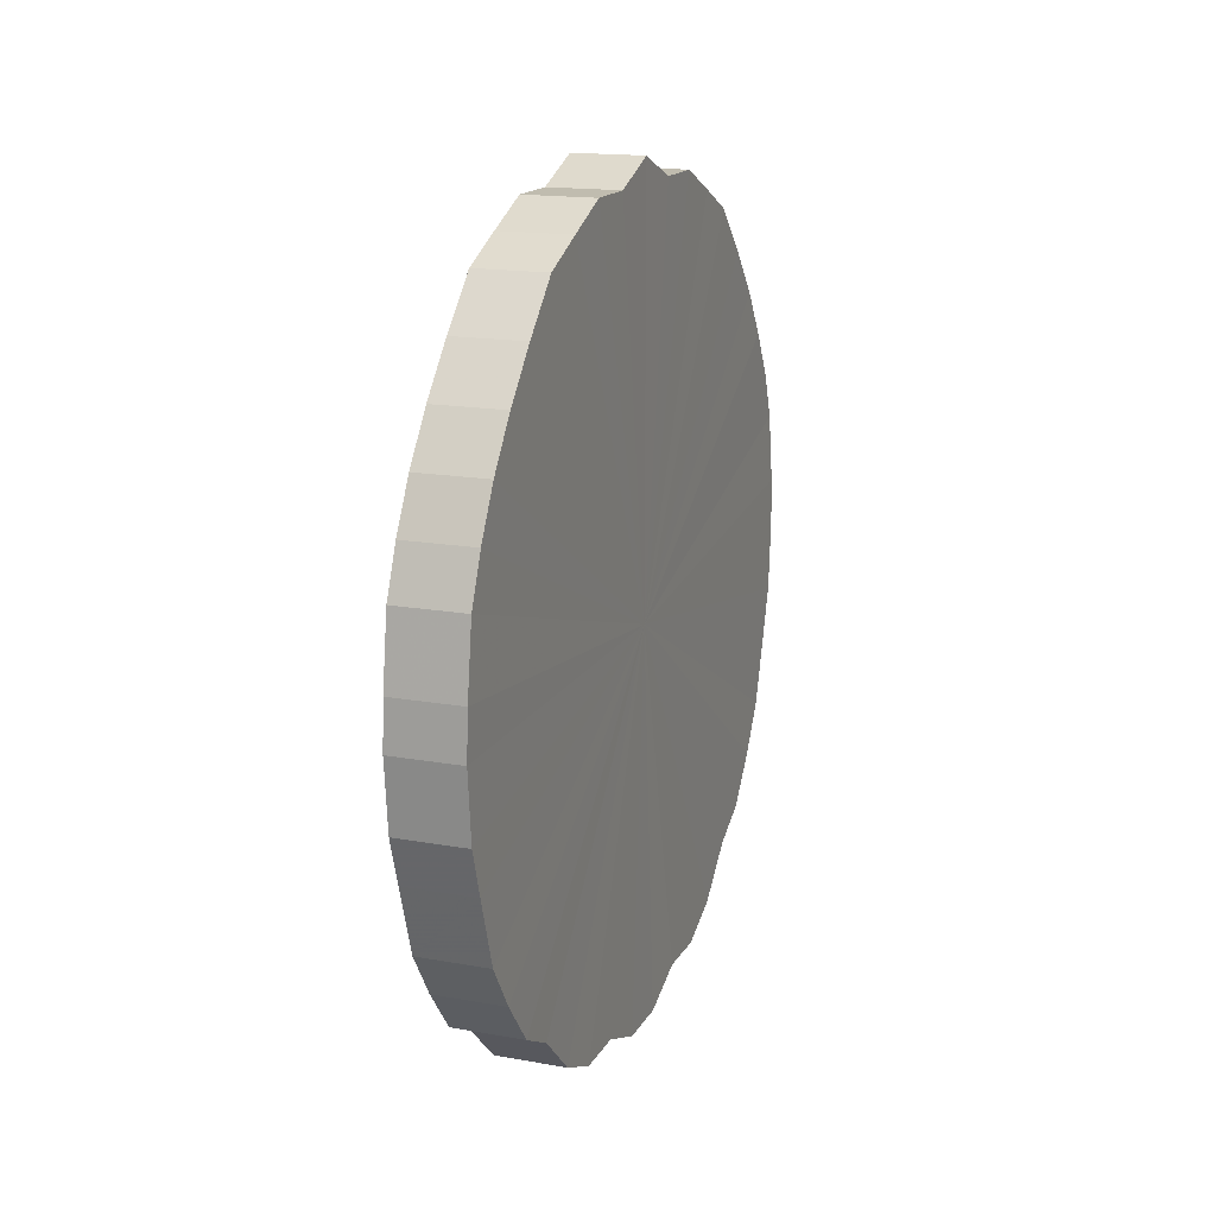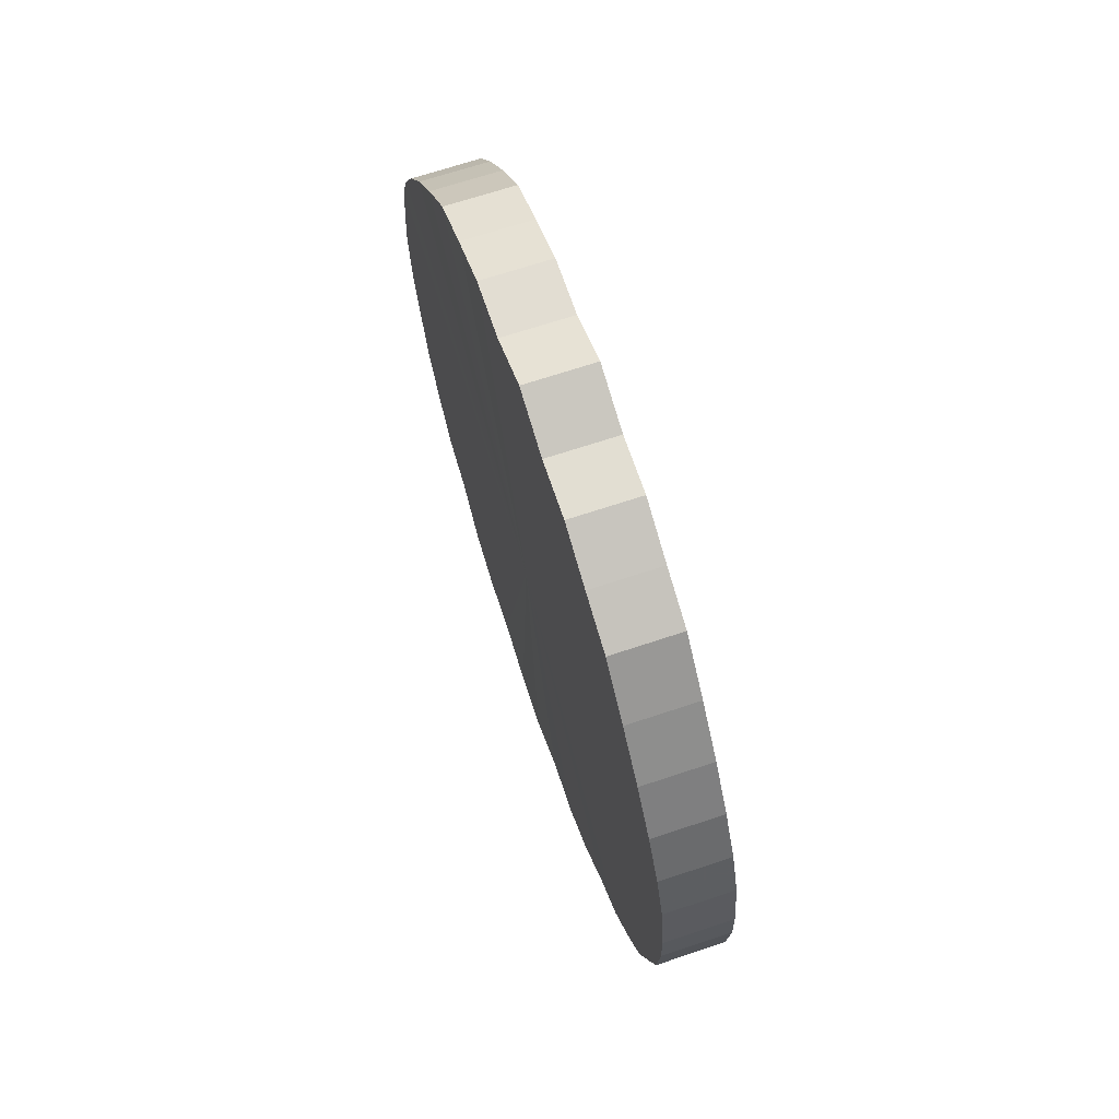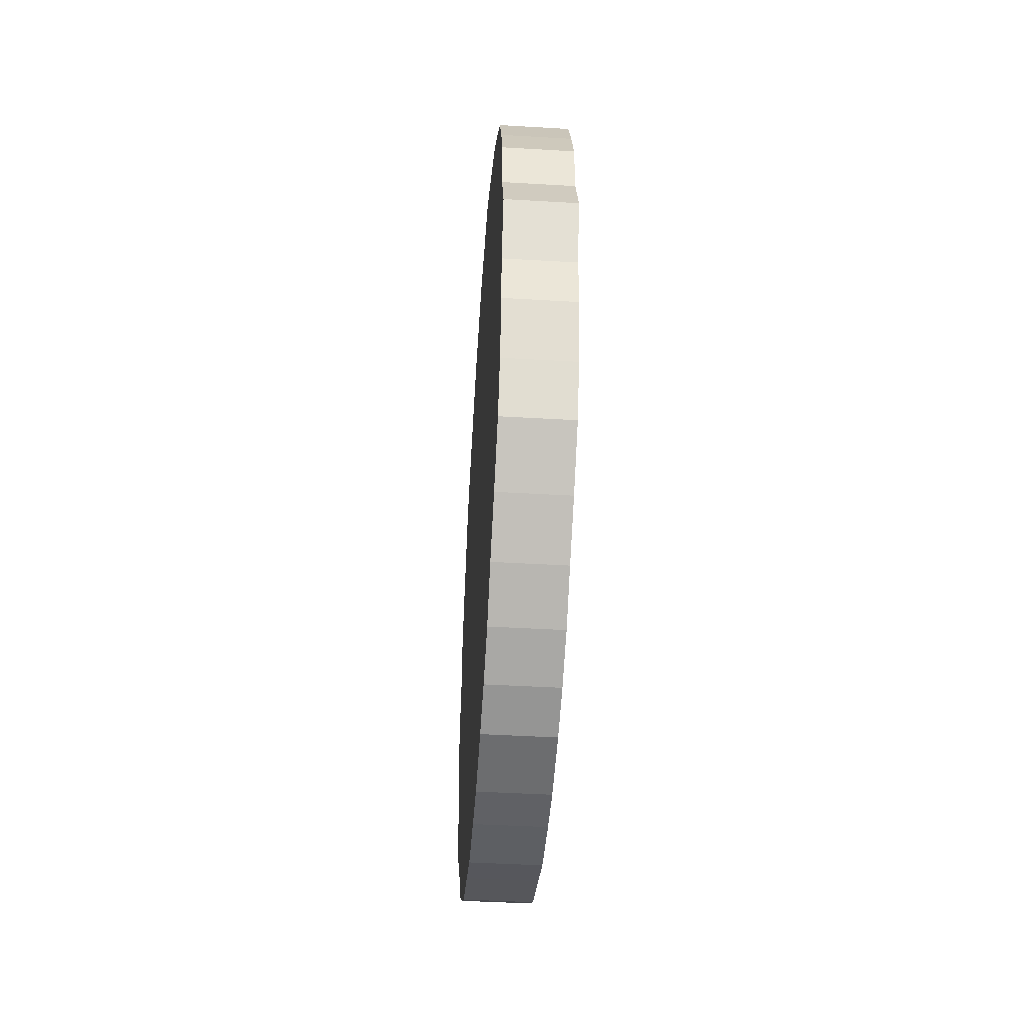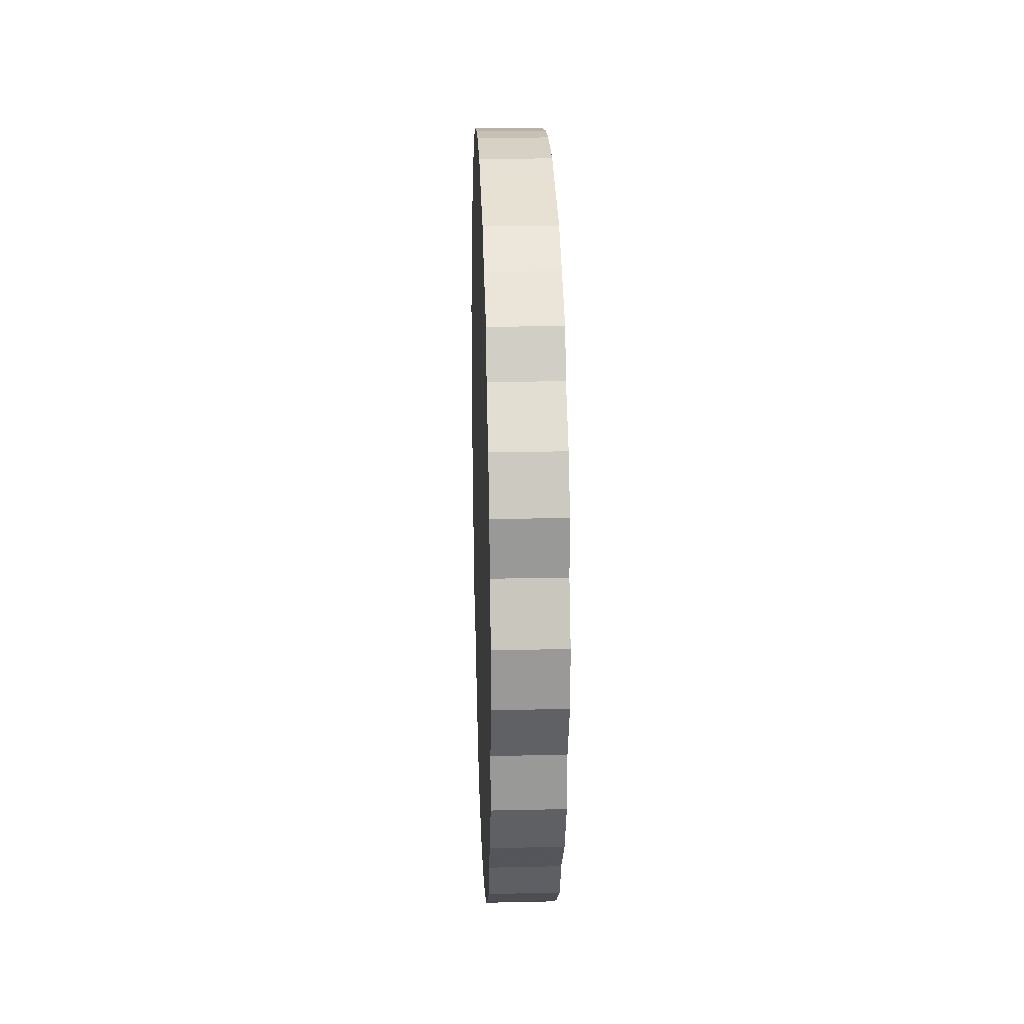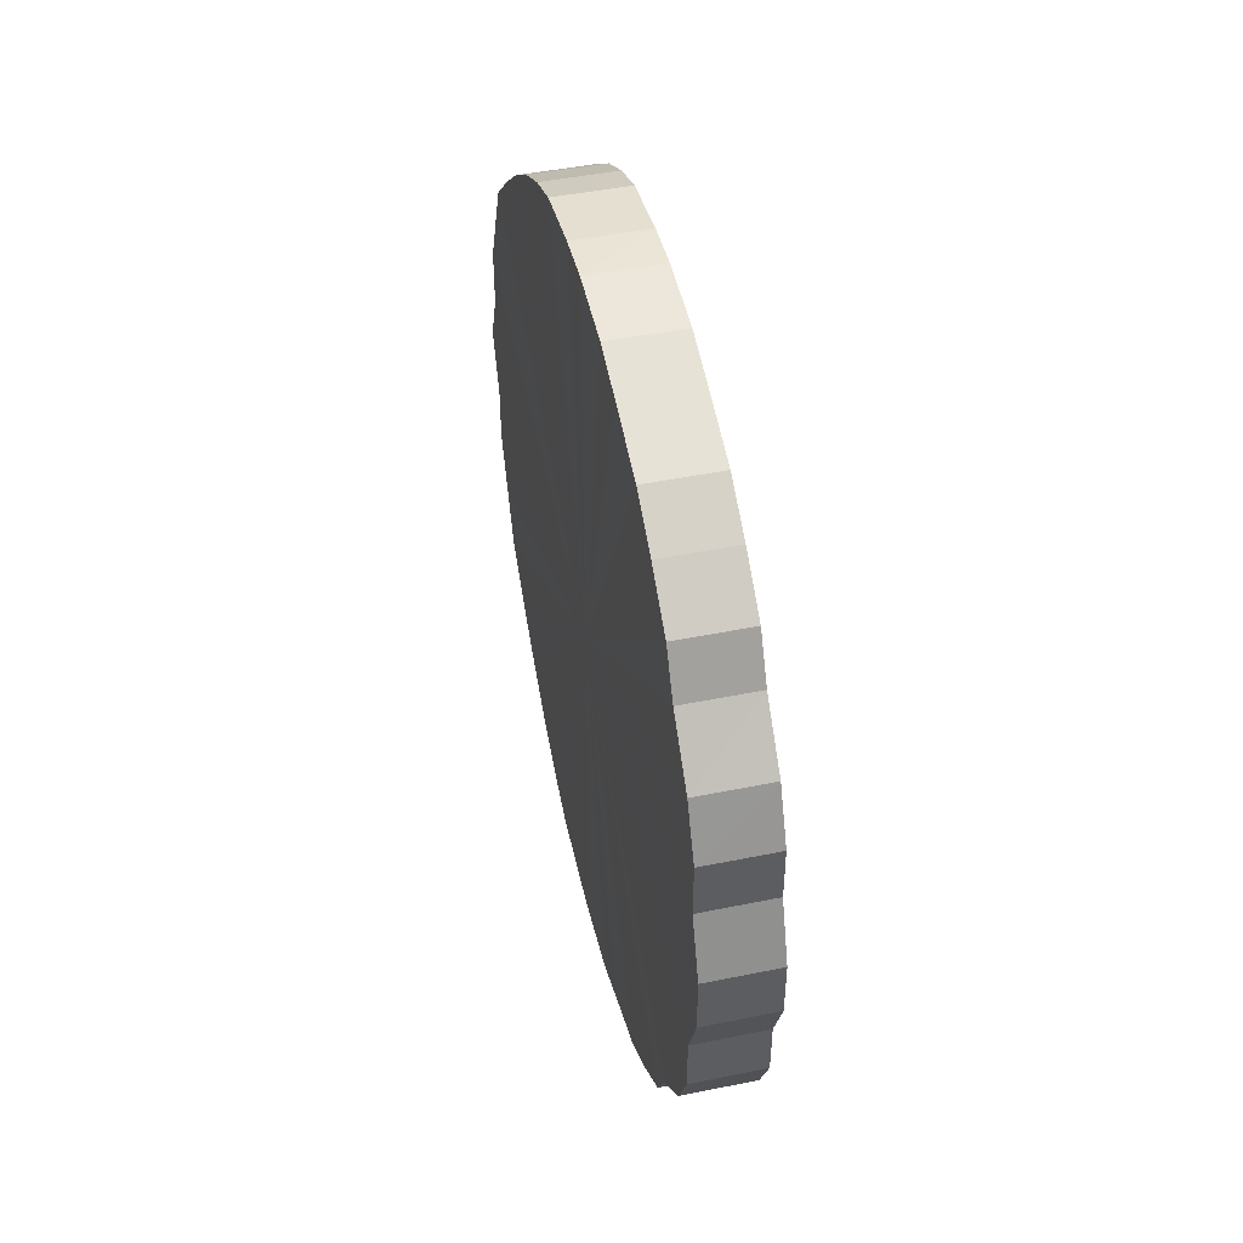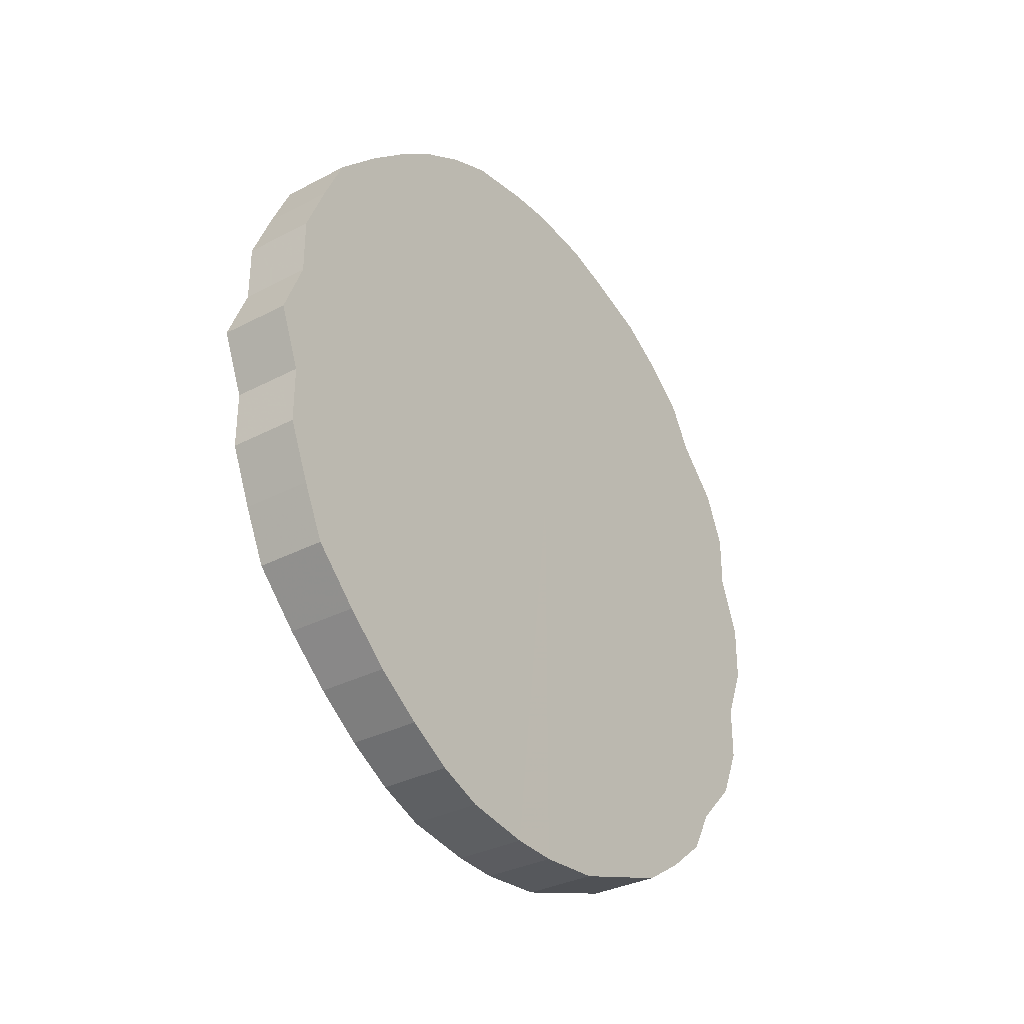
<metadata>
{"format":"obj","ext":"obj","renderer":"f3d","projection":"perspective","resolution":1024,"background":"white","views":[{"elev":16.2,"azim":-159.7,"up":"+Y"},{"elev":68.0,"azim":161.5,"up":"+Y"},{"elev":-45.1,"azim":176.1,"up":"+Z"},{"elev":21.3,"azim":-2.2,"up":"+Z"},{"elev":46.8,"azim":-13.1,"up":"+Z"},{"elev":-32.9,"azim":-144.1,"up":"+Z"}]}
</metadata>
<code>
o 6972
v 2234 1856 7.36
v 2234 1856 7.334
v 2234 1856 7.36
v 2234 1856 7.31
v 2234 1856 7.334
v 2234 1856 7.385
v 2234 1856 7.385
v 2234 1856 7.286
v 2234 1856 7.31
v 2234 1856 7.409
v 2234 1856 7.409
v 2234 1856 7.264
v 2234 1856 7.286
v 2234 1856 7.433
v 2234 1856 7.433
v 2234 1856 7.244
v 2234 1856 7.264
v 2234 1856 7.455
v 2234 1856 7.455
v 2234 1856 7.227
v 2234 1856 7.244
v 2234 1856 7.475
v 2234 1856 7.475
v 2234 1856 7.212
v 2234 1856 7.227
v 2234 1856 7.492
v 2234 1856 7.492
v 2234 1856 7.201
v 2234 1856 7.212
v 2234 1856 7.507
v 2234 1856 7.507
v 2234 1856 7.193
v 2234 1856 7.201
v 2234 1856 7.518
v 2234 1856 7.518
v 2234 1856 7.188
v 2234 1856 7.193
v 2234 1856 7.526
v 2234 1856 7.526
v 2234 1856 7.187
v 2234 1856 7.188
v 2234 1856 7.531
v 2234 1856 7.531
v 2234 1856 7.19
v 2234 1856 7.187
v 2234 1856 7.532
v 2234 1856 7.532
v 2234 1856 7.196
v 2234 1856 7.19
v 2234 1856 7.529
v 2234 1856 7.529
v 2234 1855 7.206
v 2234 1856 7.196
v 2234 1856 7.523
v 2234 1856 7.523
v 2234 1855 7.219
v 2234 1855 7.206
v 2234 1855 7.513
v 2234 1855 7.513
v 2234 1855 7.235
v 2234 1855 7.219
v 2234 1855 7.5
v 2234 1855 7.5
v 2234 1855 7.254
v 2234 1855 7.235
v 2234 1855 7.484
v 2234 1855 7.484
v 2234 1855 7.275
v 2234 1855 7.254
v 2234 1855 7.465
v 2234 1855 7.465
v 2234 1855 7.298
v 2234 1855 7.275
v 2234 1855 7.444
v 2234 1855 7.444
v 2234 1855 7.322
v 2234 1855 7.298
v 2234 1855 7.421
v 2234 1855 7.421
v 2234 1855 7.347
v 2234 1855 7.322
v 2234 1855 7.397
v 2234 1855 7.397
v 2234 1855 7.372
v 2234 1855 7.347
v 2234 1855 7.372
v 2234 1856 7.36
v 2234 1856 7.334
v 2234 1856 7.334
v 2234 1856 7.31
v 2234 1856 7.31
v 2234 1856 7.385
v 2234 1856 7.36
v 2234 1856 7.409
v 2234 1856 7.385
v 2234 1856 7.286
v 2234 1856 7.286
v 2234 1856 7.433
v 2234 1856 7.409
v 2234 1856 7.455
v 2234 1856 7.433
v 2234 1856 7.264
v 2234 1856 7.264
v 2234 1856 7.475
v 2234 1856 7.455
v 2234 1856 7.492
v 2234 1856 7.475
v 2234 1856 7.244
v 2234 1856 7.244
v 2234 1856 7.507
v 2234 1856 7.492
v 2234 1856 7.518
v 2234 1856 7.507
v 2234 1856 7.227
v 2234 1856 7.227
v 2234 1856 7.526
v 2234 1856 7.518
v 2234 1856 7.531
v 2234 1856 7.526
v 2234 1856 7.212
v 2234 1856 7.212
v 2234 1856 7.532
v 2234 1856 7.531
v 2234 1856 7.529
v 2234 1856 7.532
v 2234 1856 7.201
v 2234 1856 7.201
v 2234 1856 7.523
v 2234 1856 7.529
v 2234 1855 7.513
v 2234 1856 7.523
v 2234 1856 7.193
v 2234 1856 7.193
v 2234 1855 7.5
v 2234 1855 7.513
v 2234 1855 7.484
v 2234 1855 7.5
v 2234 1856 7.188
v 2234 1856 7.188
v 2234 1855 7.465
v 2234 1855 7.484
v 2234 1855 7.444
v 2234 1855 7.465
v 2234 1856 7.187
v 2234 1856 7.187
v 2234 1855 7.421
v 2234 1855 7.444
v 2234 1855 7.397
v 2234 1855 7.421
v 2234 1856 7.19
v 2234 1856 7.19
v 2234 1855 7.372
v 2234 1855 7.397
v 2234 1855 7.347
v 2234 1855 7.372
v 2234 1856 7.196
v 2234 1856 7.196
v 2234 1855 7.322
v 2234 1855 7.347
v 2234 1855 7.298
v 2234 1855 7.322
v 2234 1855 7.206
v 2234 1855 7.206
v 2234 1855 7.275
v 2234 1855 7.298
v 2234 1855 7.254
v 2234 1855 7.275
v 2234 1855 7.219
v 2234 1855 7.219
v 2234 1855 7.235
v 2234 1855 7.254
v 2234 1855 7.235
v 2234 1856 7.36
v 2234 1856 7.334
v 2234 1856 7.36
v 2234 1856 7.31
v 2234 1856 7.385
v 2234 1856 7.286
v 2234 1856 7.409
v 2234 1856 7.264
v 2234 1856 7.433
v 2234 1856 7.244
v 2234 1856 7.455
v 2234 1856 7.227
v 2234 1856 7.475
v 2234 1856 7.212
v 2234 1856 7.492
v 2234 1856 7.201
v 2234 1856 7.507
v 2234 1856 7.193
v 2234 1856 7.518
v 2234 1856 7.188
v 2234 1856 7.526
v 2234 1856 7.187
v 2234 1856 7.531
v 2234 1856 7.19
v 2234 1856 7.532
v 2234 1856 7.196
v 2234 1856 7.529
v 2234 1855 7.206
v 2234 1856 7.523
v 2234 1855 7.219
v 2234 1855 7.513
v 2234 1855 7.235
v 2234 1855 7.5
v 2234 1855 7.254
v 2234 1855 7.484
v 2234 1855 7.275
v 2234 1855 7.465
v 2234 1855 7.298
v 2234 1855 7.444
v 2234 1855 7.322
v 2234 1855 7.421
v 2234 1855 7.347
v 2234 1855 7.397
v 2234 1855 7.372
v 2234 1856 7.36
v 2234 1856 7.36
v 2234 1856 7.334
v 2234 1856 7.385
v 2234 1856 7.31
v 2234 1856 7.409
v 2234 1856 7.286
v 2234 1856 7.433
v 2234 1856 7.264
v 2234 1856 7.455
v 2234 1856 7.244
v 2234 1856 7.475
v 2234 1856 7.227
v 2234 1856 7.492
v 2234 1856 7.212
v 2234 1856 7.507
v 2234 1856 7.201
v 2234 1856 7.518
v 2234 1856 7.193
v 2234 1856 7.526
v 2234 1856 7.188
v 2234 1856 7.531
v 2234 1856 7.187
v 2234 1856 7.532
v 2234 1856 7.19
v 2234 1856 7.529
v 2234 1856 7.196
v 2234 1856 7.523
v 2234 1855 7.206
v 2234 1855 7.513
v 2234 1855 7.219
v 2234 1855 7.5
v 2234 1855 7.235
v 2234 1855 7.484
v 2234 1855 7.254
v 2234 1855 7.465
v 2234 1855 7.275
v 2234 1855 7.444
v 2234 1855 7.298
v 2234 1855 7.421
v 2234 1855 7.322
v 2234 1855 7.397
v 2234 1855 7.347
v 2234 1855 7.372
f 1 2 3
f 2 4 5
f 6 1 7
f 4 8 9
f 10 6 11
f 8 12 13
f 14 10 15
f 12 16 17
f 18 14 19
f 16 20 21
f 22 18 23
f 20 24 25
f 26 22 27
f 24 28 29
f 30 26 31
f 28 32 33
f 34 30 35
f 32 36 37
f 38 34 39
f 36 40 41
f 42 38 43
f 40 44 45
f 46 42 47
f 44 48 49
f 50 46 51
f 48 52 53
f 54 50 55
f 52 56 57
f 58 54 59
f 56 60 61
f 62 58 63
f 60 64 65
f 66 62 67
f 64 68 69
f 70 66 71
f 68 72 73
f 74 70 75
f 72 76 77
f 78 74 79
f 76 80 81
f 82 78 83
f 80 84 85
f 84 82 86
f 87 88 89
f 89 90 91
f 92 93 87
f 94 95 92
f 91 96 97
f 98 99 94
f 100 101 98
f 97 102 103
f 104 105 100
f 106 107 104
f 103 108 109
f 110 111 106
f 112 113 110
f 109 114 115
f 116 117 112
f 118 119 116
f 115 120 121
f 122 123 118
f 124 125 122
f 121 126 127
f 128 129 124
f 130 131 128
f 127 132 133
f 134 135 130
f 136 137 134
f 133 138 139
f 140 141 136
f 142 143 140
f 139 144 145
f 146 147 142
f 148 149 146
f 145 150 151
f 152 153 148
f 154 155 152
f 151 156 157
f 158 159 154
f 160 161 158
f 157 162 163
f 164 165 160
f 166 167 164
f 163 168 169
f 170 171 166
f 169 172 170
f 173 174 175
f 173 176 174
f 173 175 177
f 173 178 176
f 173 177 179
f 173 180 178
f 173 179 181
f 173 182 180
f 173 181 183
f 173 184 182
f 173 183 185
f 173 186 184
f 173 185 187
f 173 188 186
f 173 187 189
f 173 190 188
f 173 189 191
f 173 192 190
f 173 191 193
f 173 194 192
f 173 193 195
f 173 196 194
f 173 195 197
f 173 198 196
f 173 197 199
f 173 200 198
f 173 199 201
f 173 202 200
f 173 201 203
f 173 204 202
f 173 203 205
f 173 206 204
f 173 205 207
f 173 208 206
f 173 207 209
f 173 210 208
f 173 209 211
f 173 212 210
f 173 211 213
f 173 214 212
f 173 213 215
f 173 216 214
f 173 215 216
f 217 218 219
f 217 220 218
f 217 219 221
f 217 222 220
f 217 221 223
f 217 224 222
f 217 223 225
f 217 226 224
f 217 225 227
f 217 228 226
f 217 227 229
f 217 230 228
f 217 229 231
f 217 232 230
f 217 231 233
f 217 234 232
f 217 233 235
f 217 236 234
f 217 235 237
f 217 238 236
f 217 237 239
f 217 240 238
f 217 239 241
f 217 242 240
f 217 241 243
f 217 244 242
f 217 243 245
f 217 246 244
f 217 245 247
f 217 248 246
f 217 247 249
f 217 250 248
f 217 249 251
f 217 252 250
f 217 251 253
f 217 254 252
f 217 253 255
f 217 256 254
f 217 255 257
f 217 258 256
f 217 257 259
f 217 260 258
f 217 259 260

</code>
